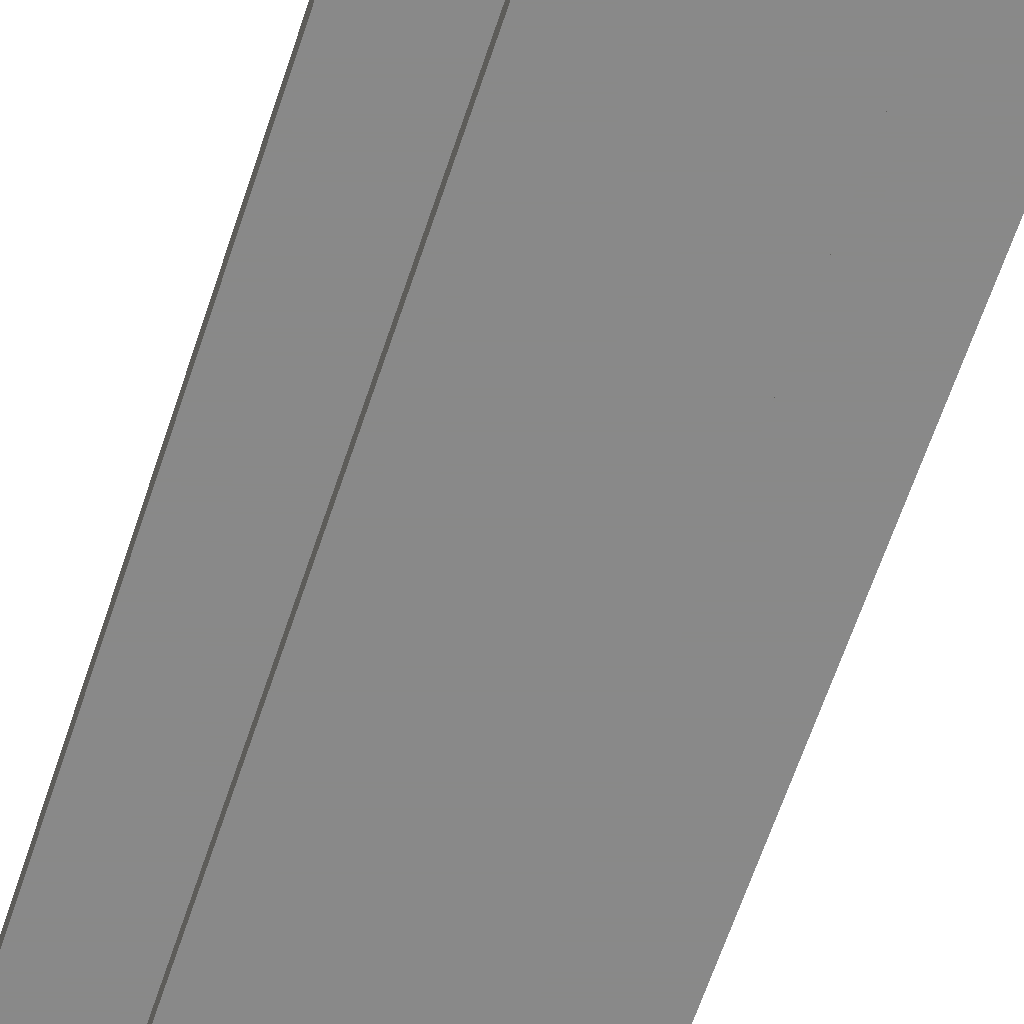
<metadata>
{"format":"obj","ext":"obj","renderer":"f3d","projection":"perspective","resolution":1024,"background":"white","views":[{"elev":-63.0,"azim":-18.2,"up":"+Z"}]}
</metadata>
<code>
v 0.1064 0.6788 0.63
v 0.1064 0.68 0.6256
v 0.1064 0.6788 0.6211
v 0.1064 0.6755 0.6333
v 0.1064 0.6755 0.6179
v 0.1064 0.6711 0.6345
v -0.1016 0.6788 0.6211
v -0.1016 0.68 0.6256
v 0.1064 0.6711 0.6167
v -0.1016 0.6755 0.6179
v -0.1016 0.6788 0.63
v 0.1064 0.6666 0.6333
v -0.1016 0.6755 0.6333
v -0.1016 0.6711 0.6345
v 0.1064 0.6666 0.6179
v -0.1016 0.6711 0.6167
v -0.1016 0.6666 0.6333
v 0.1064 0.6634 0.63
v -0.1016 0.6666 0.6179
v 0.1064 0.6634 0.6211
v -0.1016 0.6634 0.6211
v 0.1064 0.6622 0.6256
v -0.1016 0.6634 0.63
v -0.1016 0.6622 0.6256
v 0.1064 0.6788 0.63
v 0.1064 0.6788 0.63
v 0.1064 0.6788 0.63
v 0.1064 0.68 0.6256
v 0.1064 0.68 0.6256
v 0.1064 0.68 0.6256
v 0.1058 0.6818 0.6256
v 0.1058 0.6818 0.6256
v 0.1058 0.6818 0.6256
v 0.1058 0.6818 0.6256
v 0.1064 0.6788 0.6211
v 0.1064 0.6788 0.6211
v 0.1064 0.6788 0.6211
v 0.1058 0.6803 0.6202
v 0.1058 0.6803 0.6202
v 0.1058 0.6803 0.6202
v 0.1058 0.6803 0.6202
v 0.1058 0.6803 0.6309
v 0.1058 0.6803 0.6309
v 0.1058 0.6803 0.6309
v 0.1058 0.6803 0.6309
v 0.1064 0.6755 0.6333
v 0.1064 0.6755 0.6333
v 0.1064 0.6755 0.6333
v -0.101 0.6803 0.6202
v -0.101 0.6803 0.6202
v -0.101 0.6803 0.6202
v -0.101 0.6803 0.6202
v -0.101 0.6818 0.6256
v -0.101 0.6818 0.6256
v -0.101 0.6818 0.6256
v -0.101 0.6818 0.6256
v 0.1064 0.6755 0.6179
v 0.1064 0.6755 0.6179
v 0.1064 0.6755 0.6179
v 0.1058 0.6764 0.6163
v 0.1058 0.6764 0.6163
v 0.1058 0.6764 0.6163
v 0.1058 0.6764 0.6163
v 0.1058 0.6764 0.6348
v 0.1058 0.6764 0.6348
v 0.1058 0.6764 0.6348
v 0.1058 0.6764 0.6348
v -0.101 0.6803 0.6309
v -0.101 0.6803 0.6309
v -0.101 0.6803 0.6309
v -0.101 0.6803 0.6309
v 0.1064 0.6711 0.6345
v 0.1064 0.6711 0.6345
v 0.1064 0.6711 0.6345
v -0.1016 0.6788 0.6211
v -0.1016 0.6788 0.6211
v -0.1016 0.6788 0.6211
v -0.101 0.6764 0.6163
v -0.101 0.6764 0.6163
v -0.101 0.6764 0.6163
v -0.101 0.6764 0.6163
v -0.101 0.6764 0.6348
v -0.101 0.6764 0.6348
v -0.101 0.6764 0.6348
v -0.101 0.6764 0.6348
v 0.1058 0.6711 0.6363
v 0.1058 0.6711 0.6363
v 0.1058 0.6711 0.6363
v 0.1058 0.6711 0.6363
v -0.1016 0.68 0.6256
v -0.1016 0.68 0.6256
v -0.1016 0.68 0.6256
v 0.1064 0.6711 0.6167
v 0.1064 0.6711 0.6167
v 0.1064 0.6711 0.6167
v -0.1016 0.6755 0.6179
v -0.1016 0.6755 0.6179
v -0.1016 0.6755 0.6179
v 0.1058 0.6711 0.6149
v 0.1058 0.6711 0.6149
v 0.1058 0.6711 0.6149
v 0.1058 0.6711 0.6149
v -0.101 0.6711 0.6363
v -0.101 0.6711 0.6363
v -0.101 0.6711 0.6363
v -0.101 0.6711 0.6363
v -0.1016 0.6788 0.63
v -0.1016 0.6788 0.63
v -0.1016 0.6788 0.63
v 0.1064 0.6666 0.6333
v 0.1064 0.6666 0.6333
v 0.1064 0.6666 0.6333
v 0.1058 0.6657 0.6348
v 0.1058 0.6657 0.6348
v 0.1058 0.6657 0.6348
v 0.1058 0.6657 0.6348
v -0.1016 0.6755 0.6333
v -0.1016 0.6755 0.6333
v -0.1016 0.6755 0.6333
v -0.101 0.6711 0.6149
v -0.101 0.6711 0.6149
v -0.101 0.6711 0.6149
v -0.101 0.6711 0.6149
v -0.1016 0.6711 0.6345
v -0.1016 0.6711 0.6345
v -0.1016 0.6711 0.6345
v 0.1064 0.6666 0.6179
v 0.1064 0.6666 0.6179
v 0.1064 0.6666 0.6179
v 0.1058 0.6657 0.6163
v 0.1058 0.6657 0.6163
v 0.1058 0.6657 0.6163
v 0.1058 0.6657 0.6163
v -0.101 0.6657 0.6163
v -0.101 0.6657 0.6163
v -0.101 0.6657 0.6163
v -0.101 0.6657 0.6163
v -0.1016 0.6711 0.6167
v -0.1016 0.6711 0.6167
v -0.1016 0.6711 0.6167
v -0.1016 0.6666 0.6333
v -0.1016 0.6666 0.6333
v -0.1016 0.6666 0.6333
v -0.101 0.6657 0.6348
v -0.101 0.6657 0.6348
v -0.101 0.6657 0.6348
v -0.101 0.6657 0.6348
v 0.1064 0.6634 0.63
v 0.1064 0.6634 0.63
v 0.1064 0.6634 0.63
v -0.1016 0.6666 0.6179
v -0.1016 0.6666 0.6179
v -0.1016 0.6666 0.6179
v 0.1058 0.6618 0.6309
v 0.1058 0.6618 0.6309
v 0.1058 0.6618 0.6309
v 0.1058 0.6618 0.6309
v 0.1064 0.6634 0.6211
v 0.1064 0.6634 0.6211
v 0.1064 0.6634 0.6211
v 0.1058 0.6618 0.6202
v 0.1058 0.6618 0.6202
v 0.1058 0.6618 0.6202
v 0.1058 0.6618 0.6202
v -0.101 0.6618 0.6202
v -0.101 0.6618 0.6202
v -0.101 0.6618 0.6202
v -0.101 0.6618 0.6202
v -0.1016 0.6634 0.6211
v -0.1016 0.6634 0.6211
v -0.1016 0.6634 0.6211
v -0.101 0.6618 0.6309
v -0.101 0.6618 0.6309
v -0.101 0.6618 0.6309
v -0.101 0.6618 0.6309
v 0.1064 0.6622 0.6256
v 0.1064 0.6622 0.6256
v 0.1064 0.6622 0.6256
v -0.1016 0.6634 0.63
v -0.1016 0.6634 0.63
v -0.1016 0.6634 0.63
v -0.101 0.6604 0.6256
v -0.101 0.6604 0.6256
v -0.101 0.6604 0.6256
v -0.101 0.6604 0.6256
v 0.1058 0.6604 0.6256
v 0.1058 0.6604 0.6256
v 0.1058 0.6604 0.6256
v 0.1058 0.6604 0.6256
v -0.1016 0.6622 0.6256
v -0.1016 0.6622 0.6256
v -0.1016 0.6622 0.6256
v 0.1064 0.6788 0.63
v 0.1064 0.68 0.6256
v 0.1058 0.6818 0.6256
v 0.1058 0.6818 0.6256
v 0.1064 0.6788 0.6211
v 0.1058 0.6803 0.6202
v 0.1058 0.6803 0.6202
v 0.1058 0.6803 0.6309
v 0.1058 0.6803 0.6309
v 0.1064 0.6755 0.6333
v -0.101 0.6803 0.6202
v -0.101 0.6803 0.6202
v -0.101 0.6818 0.6256
v -0.101 0.6818 0.6256
v 0.1064 0.6755 0.6179
v 0.1058 0.6764 0.6163
v 0.1058 0.6764 0.6163
v 0.1058 0.6764 0.6348
v 0.1058 0.6764 0.6348
v -0.101 0.6803 0.6309
v -0.101 0.6803 0.6309
v 0.1064 0.6711 0.6345
v -0.1016 0.6788 0.6211
v -0.101 0.6764 0.6163
v -0.101 0.6764 0.6163
v -0.101 0.6764 0.6348
v -0.101 0.6764 0.6348
v 0.1058 0.6711 0.6363
v 0.1058 0.6711 0.6363
v -0.1016 0.68 0.6256
v 0.1064 0.6711 0.6167
v -0.1016 0.6755 0.6179
v 0.1058 0.6711 0.6149
v 0.1058 0.6711 0.6149
v -0.101 0.6711 0.6363
v -0.101 0.6711 0.6363
v -0.1016 0.6788 0.63
v 0.1064 0.6666 0.6333
v 0.1058 0.6657 0.6348
v 0.1058 0.6657 0.6348
v -0.1016 0.6755 0.6333
v -0.101 0.6711 0.6149
v -0.101 0.6711 0.6149
v -0.1016 0.6711 0.6345
v 0.1064 0.6666 0.6179
v 0.1058 0.6657 0.6163
v 0.1058 0.6657 0.6163
v -0.101 0.6657 0.6163
v -0.101 0.6657 0.6163
v -0.1016 0.6711 0.6167
v -0.1016 0.6666 0.6333
v -0.101 0.6657 0.6348
v -0.101 0.6657 0.6348
v 0.1064 0.6634 0.63
v -0.1016 0.6666 0.6179
v 0.1058 0.6618 0.6309
v 0.1058 0.6618 0.6309
v 0.1064 0.6634 0.6211
v 0.1058 0.6618 0.6202
v 0.1058 0.6618 0.6202
v -0.101 0.6618 0.6202
v -0.101 0.6618 0.6202
v -0.1016 0.6634 0.6211
v -0.101 0.6618 0.6309
v -0.101 0.6618 0.6309
v 0.1064 0.6622 0.6256
v -0.1016 0.6634 0.63
v -0.101 0.6604 0.6256
v -0.101 0.6604 0.6256
v 0.1058 0.6604 0.6256
v 0.1058 0.6604 0.6256
v -0.1016 0.6622 0.6256
v -0.05128 0.6787 0.5732
v -0.06009 0.6787 0.5732
v -0.05568 0.6799 0.5732
v -0.04805 0.6755 0.5732
v -0.05568 0.6799 0.6198
v -0.05128 0.6787 0.6186
v -0.06331 0.6755 0.5732
v -0.06009 0.6787 0.6186
v -0.04899 0.6764 0.6163
v -0.04687 0.6711 0.5732
v -0.06331 0.6755 0.6161
v -0.06237 0.6764 0.6163
v -0.04805 0.6755 0.6161
v -0.06449 0.6711 0.5732
v -0.06449 0.6711 0.6149
v -0.04687 0.6711 0.6149
v -0.04805 0.6667 0.5732
v -0.06331 0.6667 0.5732
v -0.04805 0.6667 0.6161
v -0.05128 0.6635 0.5732
v -0.06331 0.6667 0.6161
v -0.04899 0.6657 0.6163
v -0.05128 0.6635 0.6186
v -0.06009 0.6635 0.5732
v -0.06237 0.6657 0.6163
v -0.05568 0.6623 0.6198
v -0.05568 0.6623 0.5732
v -0.06009 0.6635 0.6186
v -0.05128 0.6787 0.5732
v -0.05128 0.6787 0.5732
v -0.05128 0.6787 0.5732
v -0.05128 0.6787 0.5732
v -0.06009 0.6787 0.5732
v -0.06009 0.6787 0.5732
v -0.06009 0.6787 0.5732
v -0.06009 0.6787 0.5732
v -0.05568 0.6799 0.5732
v -0.05568 0.6799 0.5732
v -0.05568 0.6799 0.5732
v -0.04805 0.6755 0.5732
v -0.04805 0.6755 0.5732
v -0.04805 0.6755 0.5732
v -0.04805 0.6755 0.5732
v -0.05568 0.6799 0.6198
v -0.05568 0.6799 0.6198
v -0.05128 0.6787 0.6186
v -0.05128 0.6787 0.6186
v -0.06331 0.6755 0.5732
v -0.06331 0.6755 0.5732
v -0.06331 0.6755 0.5732
v -0.06331 0.6755 0.5732
v -0.06009 0.6787 0.6186
v -0.06009 0.6787 0.6186
v -0.04899 0.6764 0.6163
v -0.04687 0.6711 0.5732
v -0.04687 0.6711 0.5732
v -0.04687 0.6711 0.5732
v -0.04687 0.6711 0.5732
v -0.06331 0.6755 0.6161
v -0.06331 0.6755 0.6161
v -0.06237 0.6764 0.6163
v -0.04805 0.6755 0.6161
v -0.04805 0.6755 0.6161
v -0.06449 0.6711 0.5732
v -0.06449 0.6711 0.5732
v -0.06449 0.6711 0.5732
v -0.06449 0.6711 0.5732
v -0.06449 0.6711 0.6149
v -0.06449 0.6711 0.6149
v -0.04687 0.6711 0.6149
v -0.04687 0.6711 0.6149
v -0.04805 0.6667 0.5732
v -0.04805 0.6667 0.5732
v -0.04805 0.6667 0.5732
v -0.04805 0.6667 0.5732
v -0.06331 0.6667 0.5732
v -0.06331 0.6667 0.5732
v -0.06331 0.6667 0.5732
v -0.06331 0.6667 0.5732
v -0.04805 0.6667 0.6161
v -0.04805 0.6667 0.6161
v -0.05128 0.6635 0.5732
v -0.05128 0.6635 0.5732
v -0.05128 0.6635 0.5732
v -0.05128 0.6635 0.5732
v -0.06331 0.6667 0.6161
v -0.06331 0.6667 0.6161
v -0.04899 0.6657 0.6163
v -0.05128 0.6635 0.6186
v -0.05128 0.6635 0.6186
v -0.06009 0.6635 0.5732
v -0.06009 0.6635 0.5732
v -0.06009 0.6635 0.5732
v -0.06009 0.6635 0.5732
v -0.06237 0.6657 0.6163
v -0.05568 0.6623 0.6198
v -0.05568 0.6623 0.6198
v -0.05568 0.6623 0.5732
v -0.05568 0.6623 0.5732
v -0.05568 0.6623 0.5732
v -0.06009 0.6635 0.6186
v -0.06009 0.6635 0.6186
v 0.06491 0.6787 0.5732
v 0.06491 0.6787 0.5732
v 0.06491 0.6787 0.5732
v 0.0561 0.6787 0.5732
v 0.0561 0.6787 0.5732
v 0.0561 0.6787 0.5732
v 0.06051 0.6799 0.5732
v 0.06051 0.6799 0.5732
v 0.06814 0.6755 0.5732
v 0.06814 0.6755 0.5732
v 0.06814 0.6755 0.5732
v 0.06051 0.6799 0.6198
v 0.06051 0.6799 0.6198
v 0.06491 0.6787 0.6186
v 0.06491 0.6787 0.6186
v 0.05287 0.6755 0.5732
v 0.05287 0.6755 0.5732
v 0.05287 0.6755 0.5732
v 0.0561 0.6787 0.6186
v 0.0561 0.6787 0.6186
v 0.06719 0.6764 0.6163
v 0.06932 0.6711 0.5732
v 0.06932 0.6711 0.5732
v 0.06932 0.6711 0.5732
v 0.05287 0.6755 0.6161
v 0.05287 0.6755 0.6161
v 0.05382 0.6764 0.6163
v 0.06814 0.6755 0.6161
v 0.06814 0.6755 0.6161
v 0.05169 0.6711 0.5732
v 0.05169 0.6711 0.5732
v 0.05169 0.6711 0.5732
v 0.05169 0.6711 0.6149
v 0.05169 0.6711 0.6149
v 0.06932 0.6711 0.6149
v 0.06932 0.6711 0.6149
v 0.06814 0.6667 0.5732
v 0.06814 0.6667 0.5732
v 0.06814 0.6667 0.5732
v 0.05287 0.6667 0.5732
v 0.05287 0.6667 0.5732
v 0.05287 0.6667 0.5732
v 0.06814 0.6667 0.6161
v 0.06814 0.6667 0.6161
v 0.06491 0.6635 0.5732
v 0.06491 0.6635 0.5732
v 0.06491 0.6635 0.5732
v 0.05287 0.6667 0.6161
v 0.05287 0.6667 0.6161
v 0.06719 0.6657 0.6163
v 0.06491 0.6635 0.6186
v 0.06491 0.6635 0.6186
v 0.0561 0.6635 0.5732
v 0.0561 0.6635 0.5732
v 0.0561 0.6635 0.5732
v 0.05382 0.6657 0.6163
v 0.06051 0.6623 0.6198
v 0.06051 0.6623 0.6198
v 0.06051 0.6623 0.5732
v 0.06051 0.6623 0.5732
v 0.0561 0.6635 0.6186
v 0.0561 0.6635 0.6186
v 0.06491 0.6787 0.5732
v 0.06491 0.6787 0.5732
v 0.0561 0.6787 0.5732
v 0.0561 0.6787 0.5732
v 0.06051 0.6799 0.5732
v 0.06051 0.6799 0.5732
v 0.06814 0.6755 0.5732
v 0.06814 0.6755 0.5732
v 0.06051 0.6799 0.6198
v 0.06491 0.6787 0.6186
v 0.05287 0.6755 0.5732
v 0.05287 0.6755 0.5732
v 0.0561 0.6787 0.6186
v 0.06719 0.6764 0.6163
v 0.06932 0.6711 0.5732
v 0.06932 0.6711 0.5732
v 0.05287 0.6755 0.6161
v 0.05382 0.6764 0.6163
v 0.06814 0.6755 0.6161
v 0.05169 0.6711 0.5732
v 0.05169 0.6711 0.5732
v 0.05169 0.6711 0.6149
v 0.06932 0.6711 0.6149
v 0.06814 0.6667 0.5732
v 0.06814 0.6667 0.5732
v 0.05287 0.6667 0.5732
v 0.05287 0.6667 0.5732
v 0.06814 0.6667 0.6161
v 0.06491 0.6635 0.5732
v 0.06491 0.6635 0.5732
v 0.05287 0.6667 0.6161
v 0.06719 0.6657 0.6163
v 0.06491 0.6635 0.6186
v 0.0561 0.6635 0.5732
v 0.0561 0.6635 0.5732
v 0.05382 0.6657 0.6163
v 0.06051 0.6623 0.6198
v 0.06051 0.6623 0.5732
v 0.06051 0.6623 0.5732
v 0.0561 0.6635 0.6186
v 0.2004 -0.6199 0.5387
v 0.2004 -0.6199 0.5387
v 0.2004 -0.6199 0.5387
v 0.2004 0.7399 0.5732
v 0.2004 0.7399 0.5732
v 0.2004 0.7399 0.5732
v 0.2004 -0.6199 0.5732
v 0.2004 -0.6199 0.5732
v 0.2004 -0.6199 0.5732
v 0.2004 0.7399 0.5387
v 0.2004 0.7399 0.5387
v 0.2004 0.7399 0.5387
v -0.1955 -0.6199 0.5732
v -0.1955 -0.6199 0.5732
v -0.1955 -0.6199 0.5732
v -0.1955 0.7399 0.5387
v -0.1955 0.7399 0.5387
v -0.1955 0.7399 0.5387
v -0.1955 0.7399 0.5732
v -0.1955 0.7399 0.5732
v -0.1955 0.7399 0.5732
v -0.1955 -0.6199 0.5387
v -0.1955 -0.6199 0.5387
v -0.1955 -0.6199 0.5387
v 0.2004 -0.6199 0.5387
v 0.2004 -0.6199 0.5387
v 0.2004 -0.6199 0.5387
v 0.2004 0.7399 0.5732
v 0.2004 0.7399 0.5732
v 0.2004 0.7399 0.5732
v 0.2004 -0.6199 0.5732
v 0.2004 -0.6199 0.5732
v 0.2004 -0.6199 0.5732
v 0.2004 0.7399 0.5387
v 0.2004 0.7399 0.5387
v 0.2004 0.7399 0.5387
v -0.1955 -0.6199 0.5732
v -0.1955 -0.6199 0.5732
v -0.1955 -0.6199 0.5732
v -0.1955 0.7399 0.5387
v -0.1955 0.7399 0.5387
v -0.1955 0.7399 0.5387
v -0.1955 0.7399 0.5732
v -0.1955 0.7399 0.5732
v -0.1955 0.7399 0.5732
v -0.1955 -0.6199 0.5387
v -0.1955 -0.6199 0.5387
v -0.1955 -0.6199 0.5387
v -0.1009 0.6567 0.5158
v -0.1009 0.6567 0.5158
v -0.1009 0.6567 0.5158
v 0.1057 -0.5367 0.5158
v 0.1057 -0.5367 0.5158
v 0.1057 -0.5367 0.5158
v -0.1009 -0.5367 0.5158
v -0.1009 -0.5367 0.5158
v -0.1009 -0.5367 0.5158
v 0.1057 0.6567 0.5158
v 0.1057 0.6567 0.5158
v 0.1057 0.6567 0.5158
v 0.1057 -0.5367 0.5387
v 0.1057 -0.5367 0.5387
v 0.1057 -0.5367 0.5387
v -0.1009 -0.5367 0.5387
v -0.1009 -0.5367 0.5387
v -0.1009 -0.5367 0.5387
v 0.1057 0.6567 0.5387
v 0.1057 0.6567 0.5387
v 0.1057 0.6567 0.5387
v -0.1009 0.6567 0.5387
v -0.1009 0.6567 0.5387
v -0.1009 0.6567 0.5387
v -0.1009 0.6567 0.5158
v -0.1009 0.6567 0.5158
v -0.1009 0.6567 0.5158
v 0.1057 -0.5367 0.5158
v 0.1057 -0.5367 0.5158
v 0.1057 -0.5367 0.5158
v -0.1009 -0.5367 0.5158
v -0.1009 -0.5367 0.5158
v -0.1009 -0.5367 0.5158
v 0.1057 0.6567 0.5158
v 0.1057 0.6567 0.5158
v 0.1057 0.6567 0.5158
v 0.1057 -0.5367 0.5387
v 0.1057 -0.5367 0.5387
v 0.1057 -0.5367 0.5387
v -0.1009 -0.5367 0.5387
v -0.1009 -0.5367 0.5387
v -0.1009 -0.5367 0.5387
v 0.1057 0.6567 0.5387
v 0.1057 0.6567 0.5387
v 0.1057 0.6567 0.5387
v -0.1009 0.6567 0.5387
v -0.1009 0.6567 0.5387
v -0.1009 0.6567 0.5387
f 1 3 2
f 4 3 1
f 4 5 3
f 6 5 4
f 6 9 5
f 12 9 6
f 10 13 7
f 7 11 8
f 12 15 9
f 10 14 13
f 7 13 11
f 18 15 12
f 16 14 10
f 16 17 14
f 18 20 15
f 19 17 16
f 20 18 22
f 21 23 19
f 19 23 17
f 23 21 24
f 32 28 25
f 30 36 26
f 41 29 31
f 32 25 43
f 26 36 47
f 41 35 29
f 40 34 52
f 27 48 44
f 33 45 54
f 36 58 47
f 61 37 38
f 53 52 34
f 39 49 60
f 48 66 44
f 70 54 45
f 47 58 72
f 61 59 37
f 77 50 56
f 81 60 49
f 65 82 42
f 87 64 46
f 91 55 68
f 69 42 82
f 58 94 72
f 87 46 74
f 63 93 57
f 76 96 51
f 90 77 56
f 62 79 99
f 96 80 51
f 85 67 106
f 86 106 67
f 109 91 68
f 83 108 71
f 72 94 111
f 113 89 73
f 63 101 93
f 75 117 97
f 92 107 75
f 120 99 79
f 98 123 78
f 126 84 104
f 88 114 103
f 83 119 108
f 94 127 111
f 110 113 73
f 102 132 95
f 117 124 97
f 107 117 75
f 121 136 100
f 98 138 123
f 126 118 84
f 142 125 105
f 144 103 114
f 111 127 149
f 95 132 129
f 148 116 112
f 133 100 136
f 97 124 139
f 122 151 134
f 140 151 122
f 124 143 139
f 146 142 105
f 115 155 145
f 127 160 149
f 131 164 128
f 148 157 116
f 137 168 130
f 169 135 153
f 139 143 152
f 147 174 141
f 172 145 155
f 176 149 160
f 164 158 128
f 163 130 168
f 150 177 154
f 169 165 135
f 152 181 171
f 143 181 152
f 174 180 141
f 173 156 182
f 178 159 186
f 159 162 186
f 161 167 188
f 177 187 154
f 166 170 190
f 192 171 181
f 185 179 175
f 189 182 156
f 183 188 167
f 166 190 184
f 185 191 179
f 193 194 196
f 196 194 198
f 200 193 196
f 194 197 198
f 203 195 199
f 200 202 193
f 205 201 195
f 198 197 209
f 195 203 205
f 208 203 199
f 200 211 202
f 201 205 212
f 197 207 209
f 206 204 215
f 203 208 217
f 201 218 210
f 202 211 221
f 213 206 222
f 218 201 212
f 214 202 221
f 207 223 209
f 204 224 215
f 206 215 222
f 226 217 208
f 204 216 224
f 227 210 218
f 210 227 220
f 213 222 229
f 213 229 219
f 214 221 231
f 223 225 209
f 217 226 235
f 216 234 224
f 228 219 236
f 227 232 220
f 229 233 219
f 214 231 230
f 223 238 225
f 226 240 235
f 234 242 224
f 219 233 236
f 228 236 243
f 232 227 245
f 237 238 223
f 230 231 246
f 240 226 239
f 241 247 234
f 234 247 242
f 228 243 244
f 245 248 232
f 237 252 238
f 231 249 246
f 239 253 240
f 247 241 255
f 243 257 244
f 248 245 256
f 237 250 252
f 253 239 251
f 249 258 246
f 241 254 255
f 243 259 257
f 260 248 256
f 263 250 258
f 263 252 250
f 262 253 251
f 249 263 258
f 264 255 254
f 257 259 261
f 248 260 262
f 253 262 260
f 261 264 254
f 259 264 261
f 266 269 267
f 267 270 265
f 270 268 265
f 269 266 272
f 270 267 269
f 268 270 273
f 275 266 271
f 266 276 272
f 268 273 277
f 277 274 268
f 266 275 276
f 271 279 275
f 274 277 280
f 279 271 278
f 280 281 274
f 282 279 278
f 281 280 283
f 279 282 285
f 286 281 283
f 281 287 284
f 282 289 285
f 287 281 286
f 290 284 287
f 292 282 288
f 282 292 289
f 284 290 291
f 290 288 291
f 288 290 292
f 293 297 301
f 297 293 307
f 303 300 296
f 305 296 300
f 302 309 298
f 294 310 302
f 295 306 311
f 297 307 315
f 312 305 300
f 317 298 309
f 308 302 310
f 318 311 306
f 315 307 322
f 320 305 312
f 313 299 323
f 316 325 299
f 326 318 306
f 304 321 327
f 315 322 330
f 331 320 312
f 325 323 299
f 324 333 314
f 335 327 321
f 330 322 338
f 339 320 331
f 329 314 333
f 319 336 334
f 330 338 343
f 341 339 331
f 328 332 340
f 345 334 336
f 343 338 346
f 348 339 341
f 350 340 332
f 344 337 352
f 347 353 337
f 343 346 357
f 358 348 341
f 351 359 342
f 352 337 353
f 354 349 360
f 357 346 364
f 363 348 358
f 356 342 365
f 359 365 342
f 362 360 349
f 362 355 361
f 366 361 355
f 373 372 367
f 377 367 372
f 374 378 370
f 369 381 374
f 368 375 380
f 384 377 372
f 386 370 378
f 379 374 381
f 387 380 375
f 388 377 384
f 383 371 392
f 385 393 371
f 395 387 375
f 376 390 394
f 396 388 384
f 393 392 371
f 391 400 382
f 402 394 390
f 403 388 396
f 397 382 400
f 389 405 401
f 407 403 396
f 398 399 408
f 410 401 405
f 411 403 407
f 415 408 399
f 409 404 416
f 413 418 404
f 421 411 407
f 414 422 406
f 416 404 418
f 417 412 424
f 426 411 421
f 419 406 428
f 422 428 406
f 425 424 412
f 425 420 423
f 427 423 420
f 429 431 433
f 431 429 435
f 432 437 434
f 434 438 430
f 438 436 430
f 431 435 439
f 437 432 441
f 438 434 437
f 436 438 442
f 439 435 444
f 445 432 440
f 432 446 441
f 436 442 447
f 447 443 436
f 439 444 448
f 432 445 446
f 440 450 445
f 443 447 451
f 448 444 452
f 450 440 449
f 451 453 443
f 448 452 454
f 455 450 449
f 453 451 456
f 454 452 457
f 450 455 459
f 460 453 456
f 453 461 458
f 454 457 463
f 455 464 459
f 461 453 460
f 465 458 461
f 463 457 467
f 468 455 462
f 455 468 464
f 458 465 466
f 465 462 466
f 462 465 468
f 476 472 469
f 478 469 472
f 477 482 474
f 475 471 481
f 479 484 470
f 480 473 486
f 487 474 482
f 492 481 471
f 490 470 484
f 489 486 473
f 488 483 485
f 491 485 483
f 493 496 500
f 496 493 502
f 498 506 501
f 505 495 499
f 494 508 503
f 509 497 504
f 506 498 511
f 495 505 514
f 508 494 515
f 497 509 512
f 510 507 513
f 507 510 516
f 525 520 517
f 526 517 520
f 522 524 529
f 523 519 533
f 527 535 518
f 528 521 537
f 532 529 524
f 531 537 521
f 540 533 519
f 538 518 535
f 530 534 536
f 539 536 534
f 541 544 548
f 544 541 552
f 553 549 546
f 558 543 547
f 542 559 550
f 560 545 551
f 549 553 557
f 545 560 555
f 543 558 564
f 559 542 562
f 561 556 554
f 556 561 563

</code>
